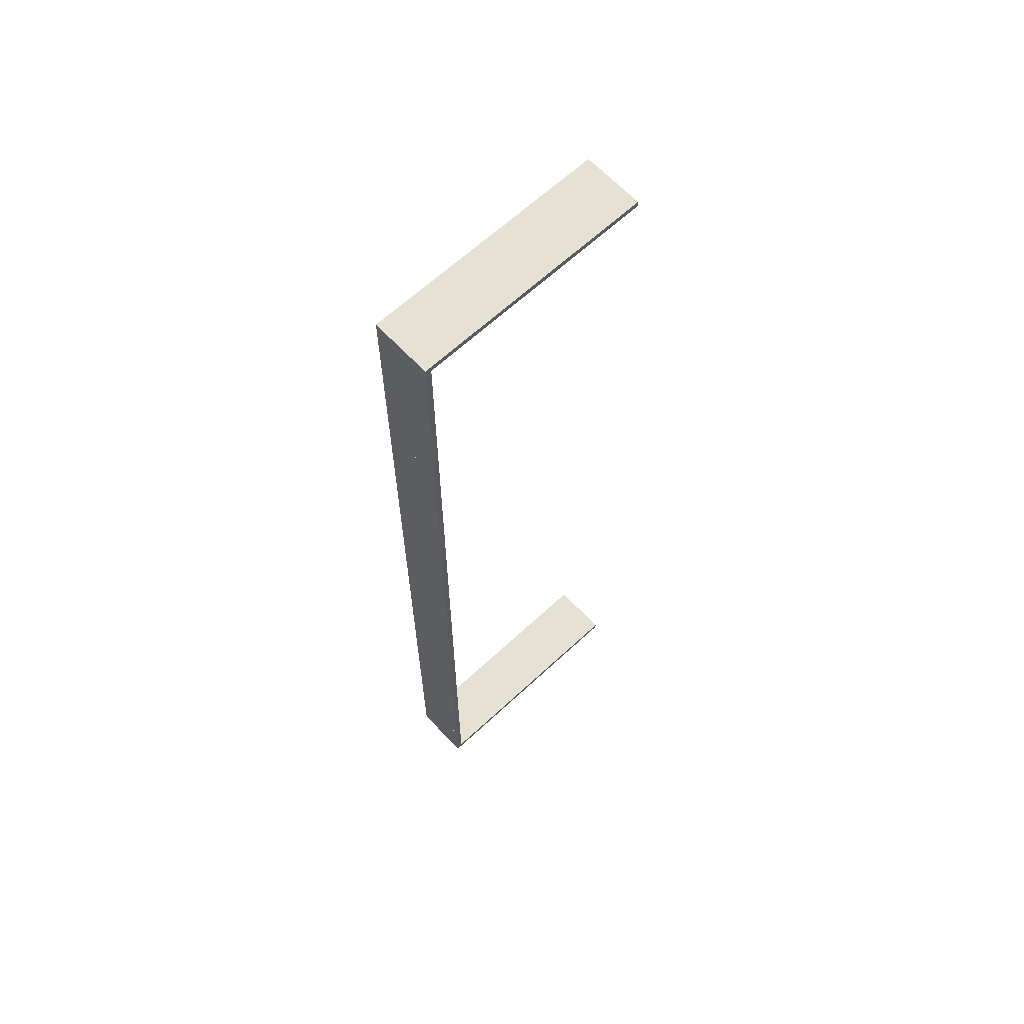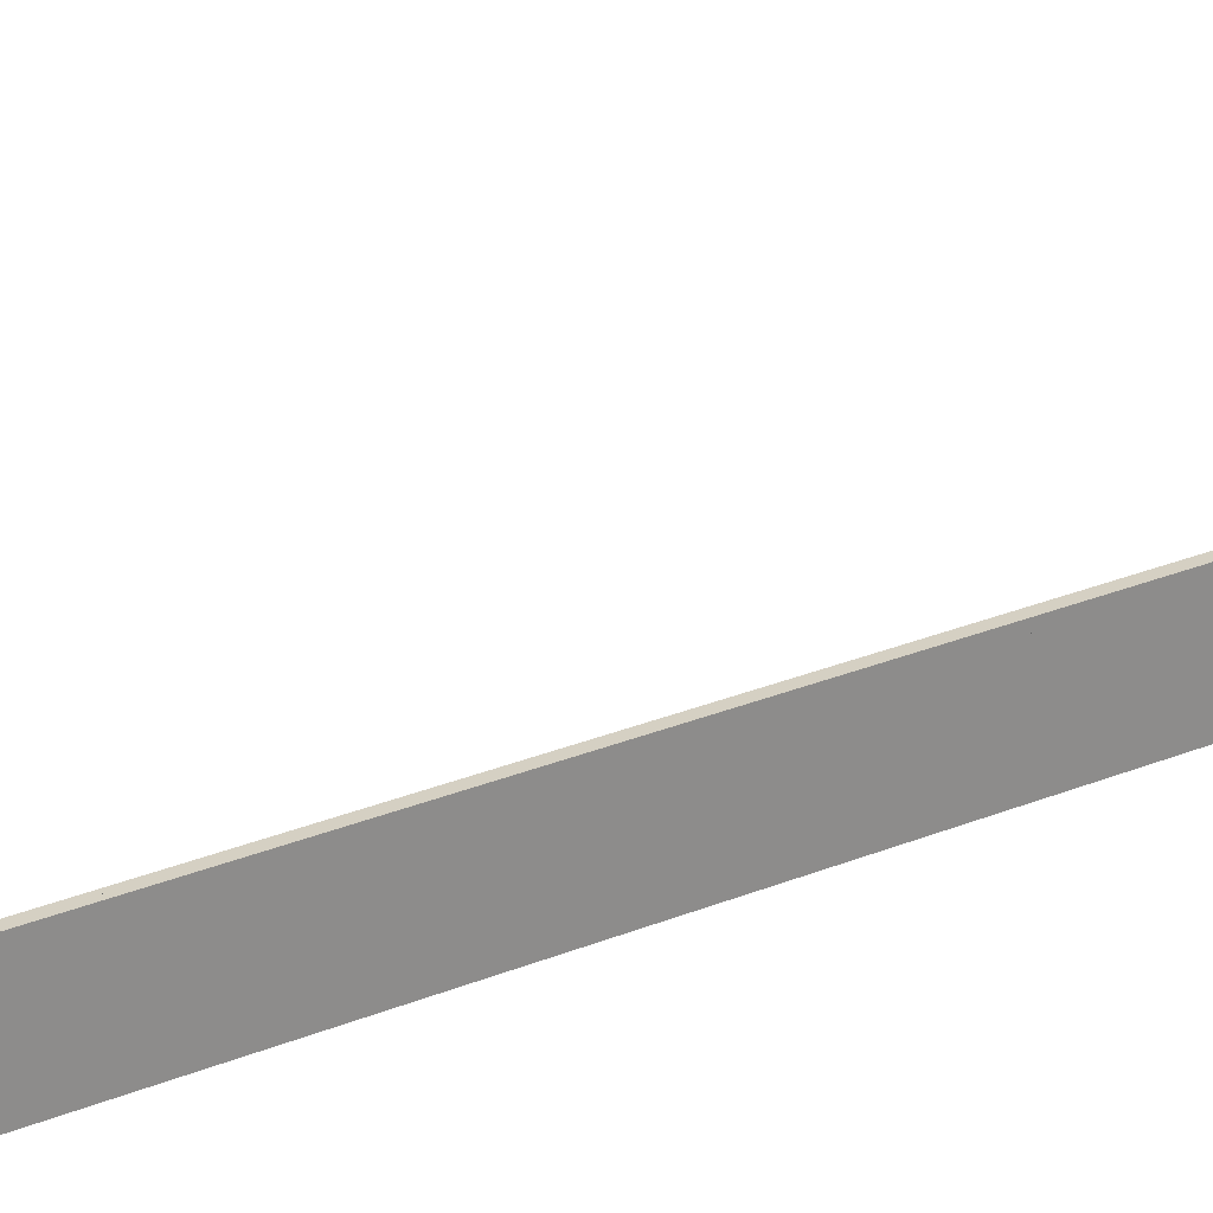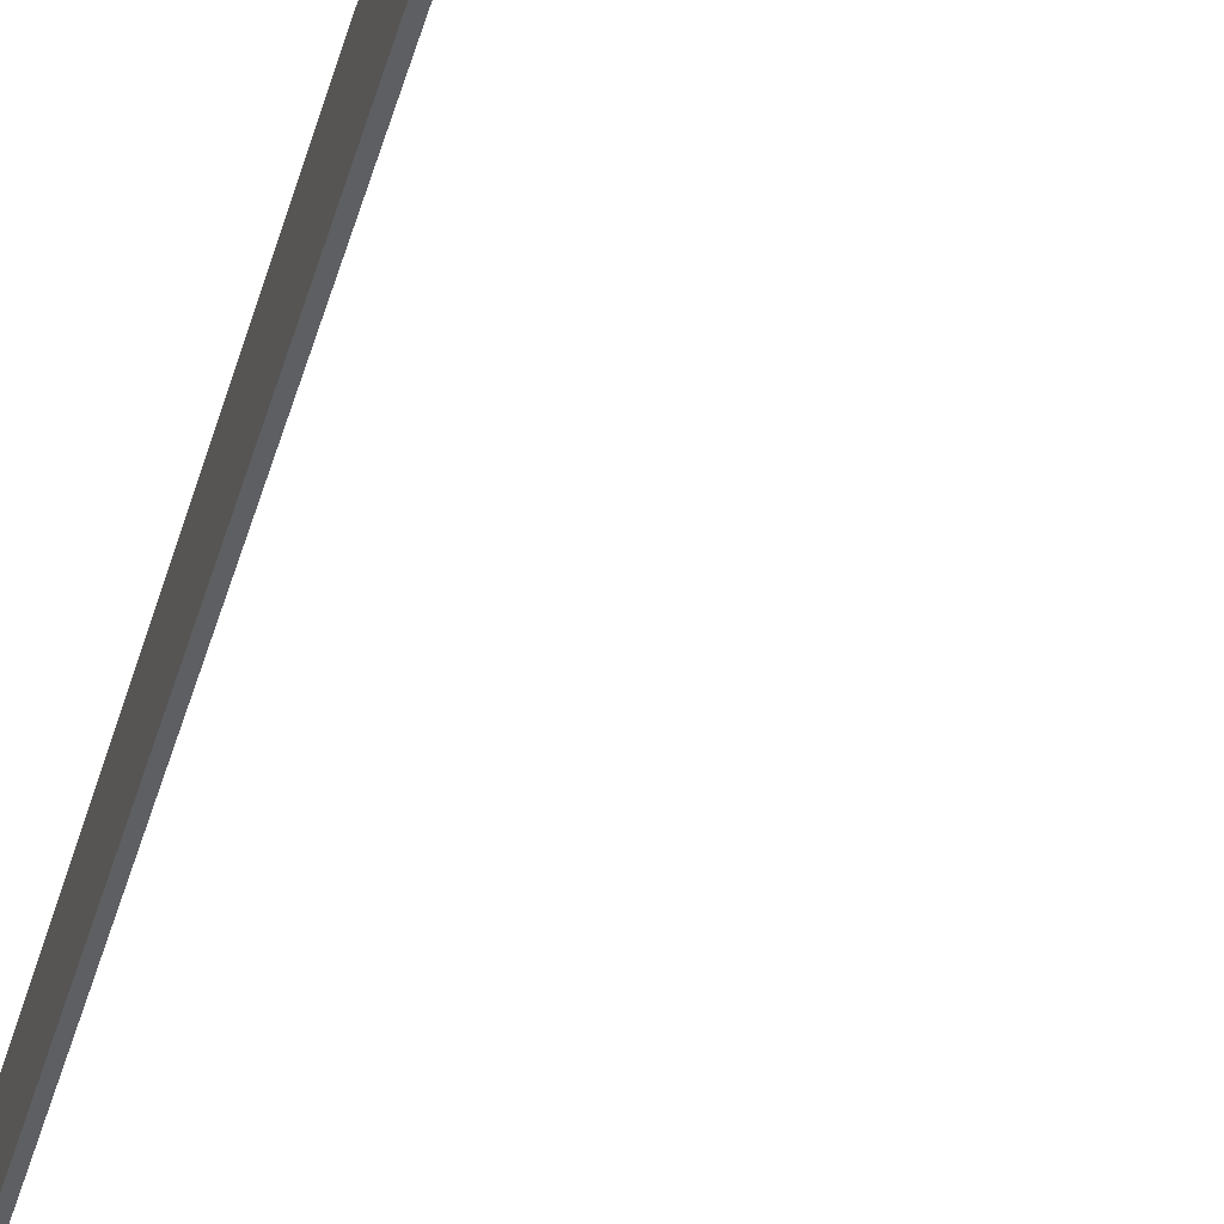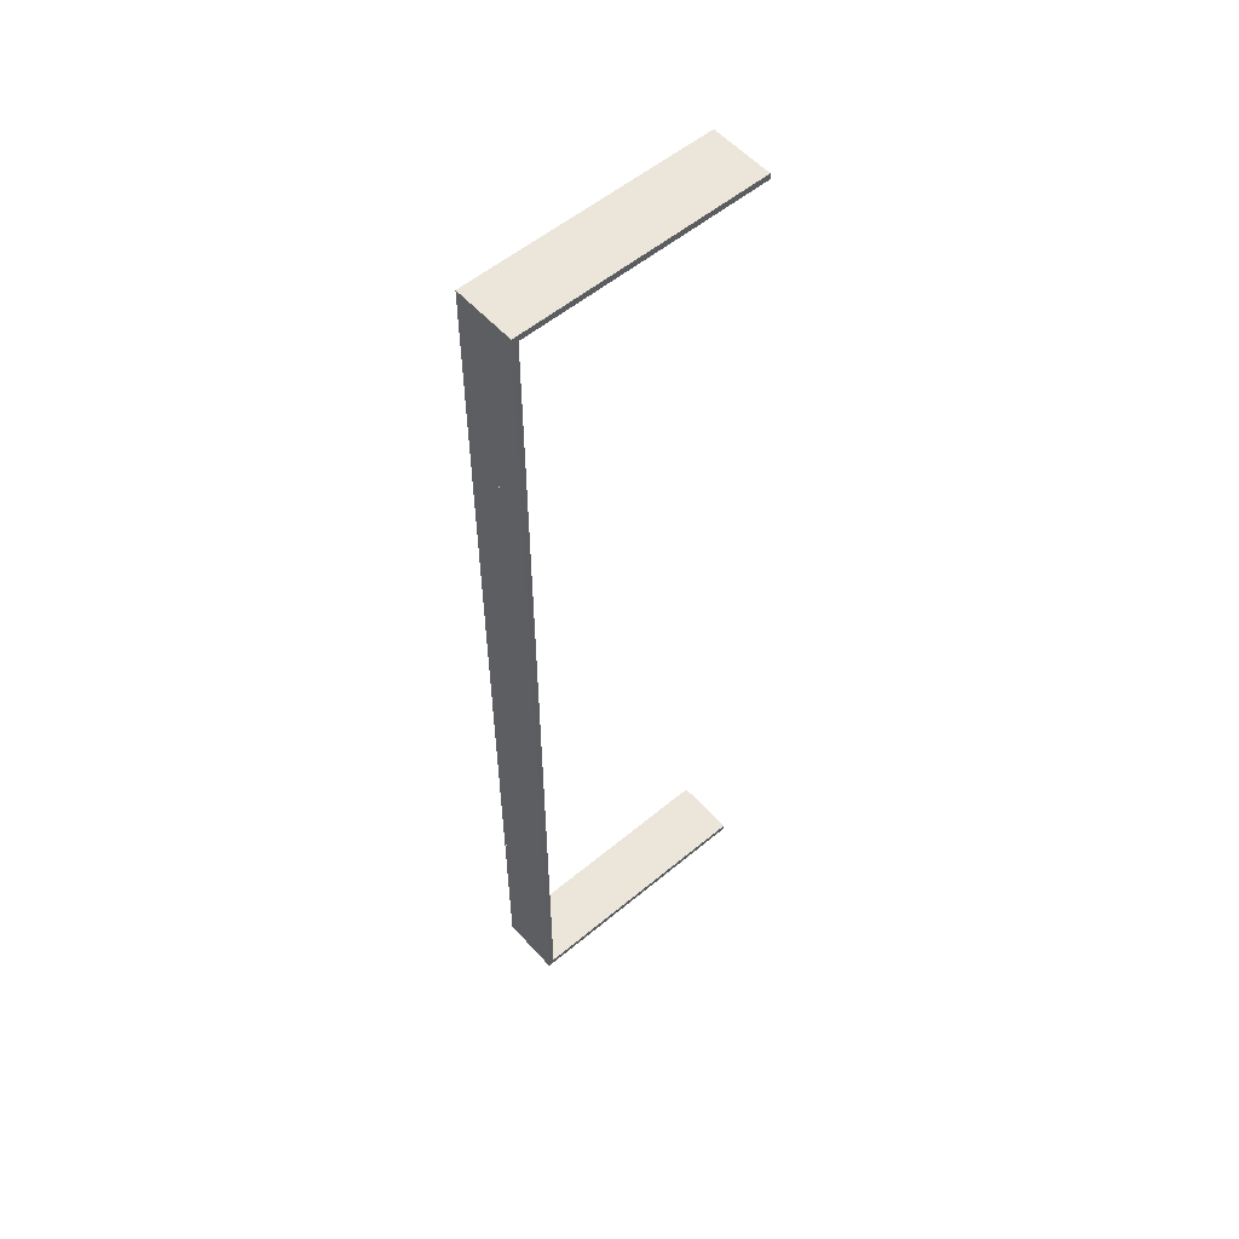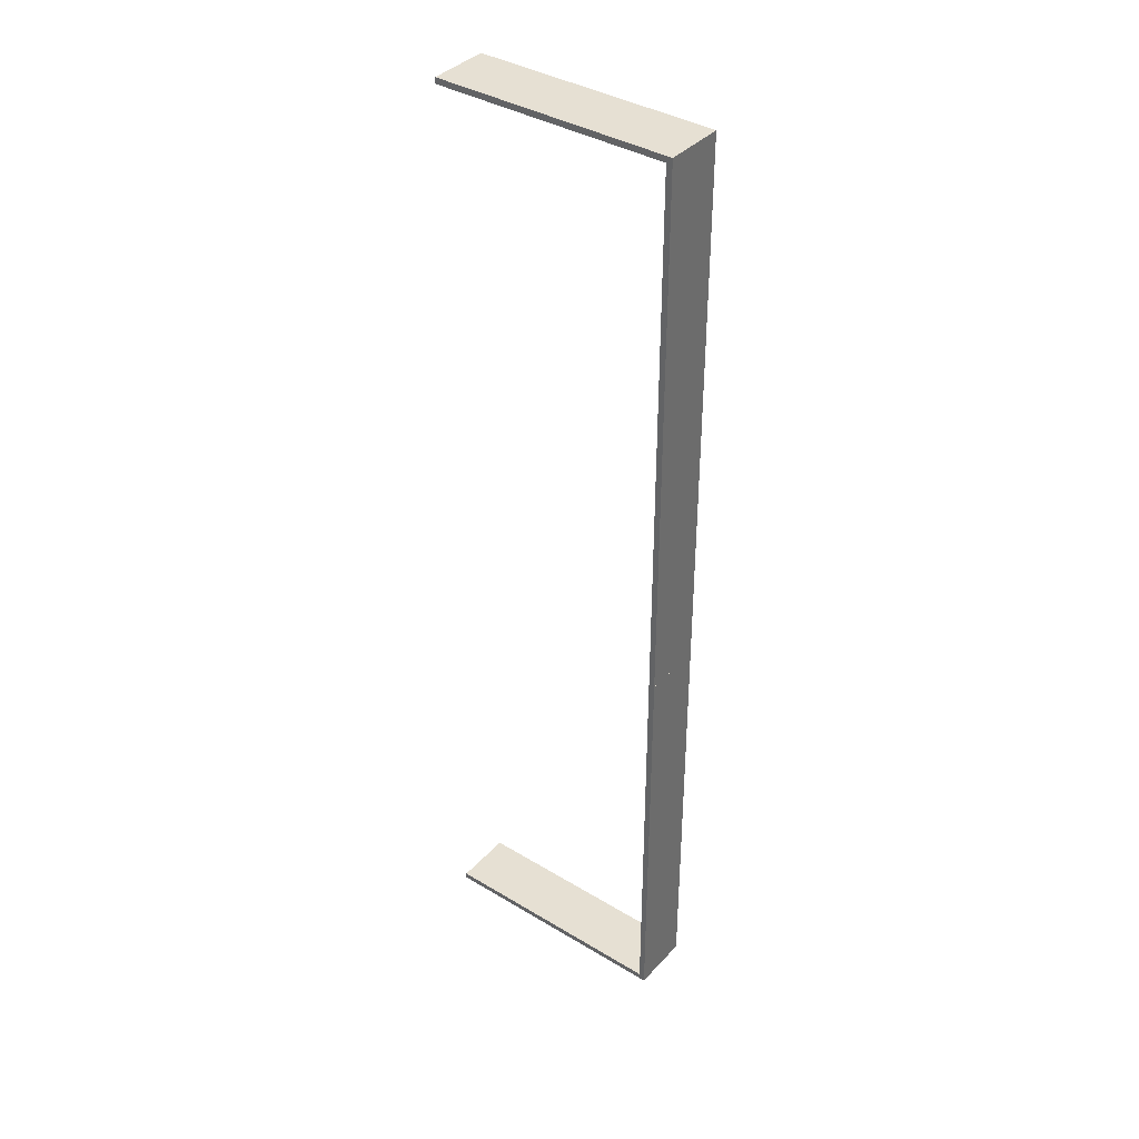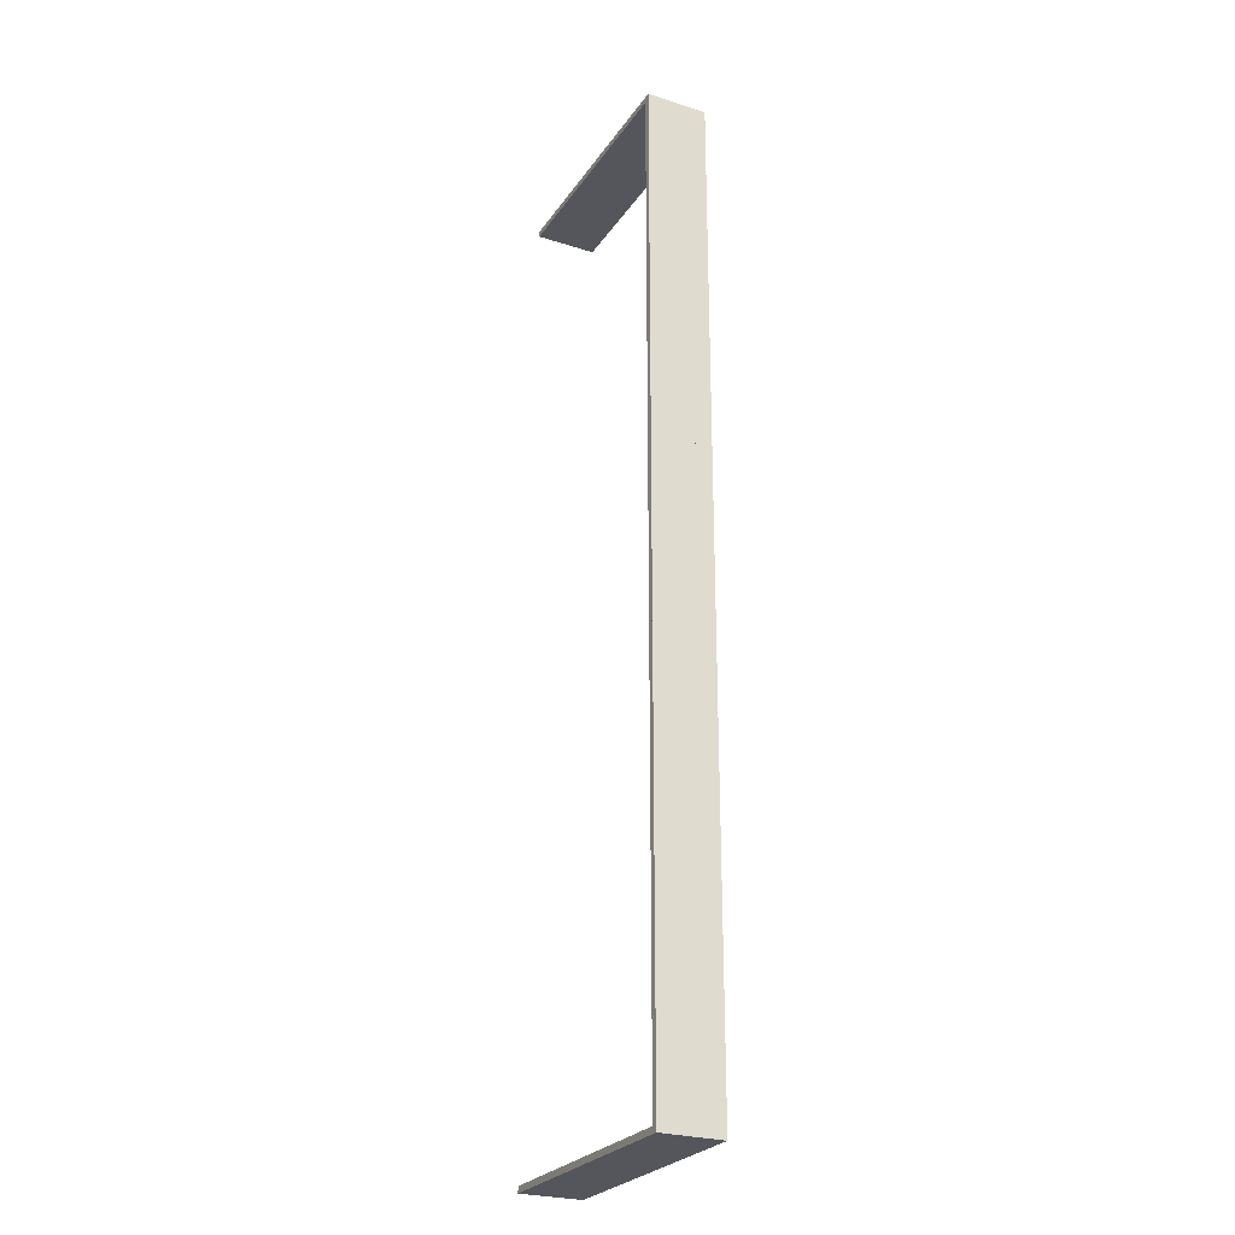
<metadata>
{"format":"obj","ext":"obj","renderer":"f3d","projection":"perspective","resolution":1024,"background":"white","views":[{"elev":64.5,"azim":136.9,"up":"+Z"},{"elev":26.2,"azim":56.5,"up":"+Y"},{"elev":-39.6,"azim":165.1,"up":"+Y"},{"elev":55.5,"azim":138.8,"up":"+Z"},{"elev":38.4,"azim":37.3,"up":"+Z"},{"elev":-26.2,"azim":63.2,"up":"+Z"}]}
</metadata>
<code>
v 2.859 0.6479 4.962
v 2.859 0.01896 4.962
v 3.488 0.6479 4.962
v 3.488 0.01896 4.962
v 2.859 0.6479 5.025
v 2.859 0.01896 5.025
v 3.488 0.6479 5.025
v 3.488 0.01896 5.025
v 2.23 0.6479 4.962
v 2.23 0.01896 4.962
v 2.859 0.6479 4.962
v 2.859 0.01896 4.962
v 2.23 0.6479 5.025
v 2.23 0.01896 5.025
v 2.859 0.6479 5.025
v 2.859 0.01896 5.025
v 4.745 0.6479 0.5604
v 4.745 0.01896 0.5604
v 4.745 0.6479 1.189
v 4.745 0.01896 1.189
v 4.682 0.6479 0.5604
v 4.682 0.01896 0.5604
v 4.682 0.6479 1.189
v 4.682 0.01896 1.189
v 4.745 0.6479 1.818
v 4.745 0.01896 1.818
v 4.745 0.6479 2.447
v 4.745 0.01896 2.447
v 4.682 0.6479 1.818
v 4.682 0.01896 1.818
v 4.682 0.6479 2.447
v 4.682 0.01896 2.447
v 4.745 0.6479 1.189
v 4.745 0.01896 1.189
v 4.745 0.6479 1.818
v 4.745 0.01896 1.818
v 4.682 0.6479 1.189
v 4.682 0.01896 1.189
v 4.682 0.6479 1.818
v 4.682 0.01896 1.818
v 4.745 0.6479 3.076
v 4.745 0.01896 3.076
v 4.745 0.6479 3.704
v 4.745 0.01896 3.704
v 4.682 0.6479 3.076
v 4.682 0.01896 3.076
v 4.682 0.6479 3.704
v 4.682 0.01896 3.704
v 4.745 0.6479 2.447
v 4.745 0.01896 2.447
v 4.745 0.6479 3.076
v 4.745 0.01896 3.076
v 4.682 0.6479 2.447
v 4.682 0.01896 2.447
v 4.682 0.6479 3.076
v 4.682 0.01896 3.076
v 4.745 0.6479 3.704
v 4.745 0.01896 3.704
v 4.745 0.6479 4.333
v 4.745 0.01896 4.333
v 4.682 0.6479 3.704
v 4.682 0.01896 3.704
v 4.682 0.6479 4.333
v 4.682 0.01896 4.333
v 4.745 0.6479 4.333
v 4.745 0.01896 4.333
v 4.745 0.6479 4.962
v 4.745 0.01896 4.962
v 4.682 0.6479 4.333
v 4.682 0.01896 4.333
v 4.682 0.6479 4.962
v 4.682 0.01896 4.962
v 4.745 0.6479 -4.47
v 4.745 0.01896 -4.47
v 4.745 0.6479 -3.841
v 4.745 0.01896 -3.841
v 4.682 0.6479 -4.47
v 4.682 0.01896 -4.47
v 4.682 0.6479 -3.841
v 4.682 0.01896 -3.841
v 4.745 0.6479 -5.098
v 4.745 0.01896 -5.098
v 4.745 0.6479 -4.469
v 4.745 0.01896 -4.469
v 4.682 0.6479 -5.098
v 4.682 0.01896 -5.098
v 4.682 0.6479 -4.469
v 4.682 0.01896 -4.469
v 4.745 0.6479 -3.841
v 4.745 0.01896 -3.841
v 4.745 0.6479 -3.212
v 4.745 0.01896 -3.212
v 4.682 0.6479 -3.841
v 4.682 0.01896 -3.841
v 4.682 0.6479 -3.212
v 4.682 0.01896 -3.212
v 4.745 0.6479 -3.212
v 4.745 0.01896 -3.212
v 4.745 0.6479 -2.583
v 4.745 0.01896 -2.583
v 4.682 0.6479 -3.212
v 4.682 0.01896 -3.212
v 4.682 0.6479 -2.583
v 4.682 0.01896 -2.583
v 4.745 0.6479 -1.326
v 4.745 0.01896 -1.326
v 4.745 0.6479 -0.6967
v 4.745 0.01896 -0.6967
v 4.682 0.6479 -1.326
v 4.682 0.01896 -1.326
v 4.682 0.6479 -0.6967
v 4.682 0.01896 -0.6967
v 4.745 0.6479 -2.583
v 4.745 0.01896 -2.583
v 4.745 0.6479 -1.954
v 4.745 0.01896 -1.954
v 4.682 0.6479 -2.583
v 4.682 0.01896 -2.583
v 4.682 0.6479 -1.954
v 4.682 0.01896 -1.954
v 4.745 0.6479 -1.954
v 4.745 0.01896 -1.954
v 4.745 0.6479 -1.326
v 4.745 0.01896 -1.326
v 4.682 0.6479 -1.954
v 4.682 0.01896 -1.954
v 4.682 0.6479 -1.326
v 4.682 0.01896 -1.326
v 4.116 0.6479 4.962
v 4.116 0.01896 4.962
v 4.745 0.6479 4.962
v 4.745 0.01896 4.962
v 4.116 0.6479 5.025
v 4.116 0.01896 5.025
v 4.745 0.6479 5.025
v 4.745 0.01896 5.025
v 3.488 0.6479 4.962
v 3.488 0.01896 4.962
v 4.117 0.6479 4.962
v 4.117 0.01896 4.962
v 3.488 0.6479 5.025
v 3.488 0.01896 5.025
v 4.117 0.6479 5.025
v 4.117 0.01896 5.025
v 4.054 0.6479 -5.035
v 4.054 0.01896 -5.035
v 3.425 0.6479 -5.035
v 3.425 0.01896 -5.035
v 4.054 0.6479 -5.098
v 4.054 0.01896 -5.098
v 3.425 0.6479 -5.098
v 3.425 0.01896 -5.098
v 4.682 0.6479 -5.035
v 4.682 0.01896 -5.035
v 4.054 0.6479 -5.035
v 4.054 0.01896 -5.035
v 4.682 0.6479 -5.098
v 4.682 0.01896 -5.098
v 4.054 0.6479 -5.098
v 4.054 0.01896 -5.098
v 3.425 0.6479 -5.035
v 3.425 0.01896 -5.035
v 2.796 0.6479 -5.035
v 2.796 0.01896 -5.035
v 3.425 0.6479 -5.098
v 3.425 0.01896 -5.098
v 2.796 0.6479 -5.098
v 2.796 0.01896 -5.098
v 2.796 0.6479 -5.035
v 2.796 0.01896 -5.035
v 2.167 0.6479 -5.035
v 2.167 0.01896 -5.035
v 2.796 0.6479 -5.098
v 2.796 0.01896 -5.098
v 2.167 0.6479 -5.098
v 2.167 0.01896 -5.098
v 4.745 0.6479 -0.06824
v 4.745 0.01896 -0.06824
v 4.745 0.6479 0.5607
v 4.745 0.01896 0.5607
v 4.682 0.6479 -0.06824
v 4.682 0.01896 -0.06824
v 4.682 0.6479 0.5607
v 4.682 0.01896 0.5607
v 4.745 0.6479 -0.6969
v 4.745 0.01896 -0.6969
v 4.745 0.6479 -0.06798
v 4.745 0.01896 -0.06798
v 4.682 0.6479 -0.6969
v 4.682 0.01896 -0.6969
v 4.682 0.6479 -0.06798
v 4.682 0.01896 -0.06798
f 5 3 1
f 3 8 4
f 7 6 8
f 2 8 6
f 1 4 2
f 5 2 6
f 5 7 3
f 3 7 8
f 7 5 6
f 2 4 8
f 1 3 4
f 5 1 2
f 13 11 9
f 11 16 12
f 15 14 16
f 10 16 14
f 9 12 10
f 13 10 14
f 13 15 11
f 11 15 16
f 15 13 14
f 10 12 16
f 9 11 12
f 13 9 10
f 21 19 17
f 19 24 20
f 23 22 24
f 18 24 22
f 17 20 18
f 21 18 22
f 21 23 19
f 19 23 24
f 23 21 22
f 18 20 24
f 17 19 20
f 21 17 18
f 29 27 25
f 27 32 28
f 31 30 32
f 26 32 30
f 25 28 26
f 29 26 30
f 29 31 27
f 27 31 32
f 31 29 30
f 26 28 32
f 25 27 28
f 29 25 26
f 37 35 33
f 35 40 36
f 39 38 40
f 34 40 38
f 33 36 34
f 37 34 38
f 37 39 35
f 35 39 40
f 39 37 38
f 34 36 40
f 33 35 36
f 37 33 34
f 45 43 41
f 43 48 44
f 47 46 48
f 42 48 46
f 41 44 42
f 45 42 46
f 45 47 43
f 43 47 48
f 47 45 46
f 42 44 48
f 41 43 44
f 45 41 42
f 53 51 49
f 51 56 52
f 55 54 56
f 50 56 54
f 49 52 50
f 53 50 54
f 53 55 51
f 51 55 56
f 55 53 54
f 50 52 56
f 49 51 52
f 53 49 50
f 61 59 57
f 59 64 60
f 63 62 64
f 58 64 62
f 57 60 58
f 61 58 62
f 61 63 59
f 59 63 64
f 63 61 62
f 58 60 64
f 57 59 60
f 61 57 58
f 69 67 65
f 67 72 68
f 71 70 72
f 66 72 70
f 65 68 66
f 69 66 70
f 69 71 67
f 67 71 72
f 71 69 70
f 66 68 72
f 65 67 68
f 69 65 66
f 77 75 73
f 75 80 76
f 79 78 80
f 74 80 78
f 73 76 74
f 77 74 78
f 77 79 75
f 75 79 80
f 79 77 78
f 74 76 80
f 73 75 76
f 77 73 74
f 85 83 81
f 83 88 84
f 87 86 88
f 82 88 86
f 81 84 82
f 85 82 86
f 85 87 83
f 83 87 88
f 87 85 86
f 82 84 88
f 81 83 84
f 85 81 82
f 93 91 89
f 91 96 92
f 95 94 96
f 90 96 94
f 89 92 90
f 93 90 94
f 93 95 91
f 91 95 96
f 95 93 94
f 90 92 96
f 89 91 92
f 93 89 90
f 101 99 97
f 99 104 100
f 103 102 104
f 98 104 102
f 97 100 98
f 101 98 102
f 101 103 99
f 99 103 104
f 103 101 102
f 98 100 104
f 97 99 100
f 101 97 98
f 109 107 105
f 107 112 108
f 111 110 112
f 106 112 110
f 105 108 106
f 109 106 110
f 109 111 107
f 107 111 112
f 111 109 110
f 106 108 112
f 105 107 108
f 109 105 106
f 117 115 113
f 115 120 116
f 119 118 120
f 114 120 118
f 113 116 114
f 117 114 118
f 117 119 115
f 115 119 120
f 119 117 118
f 114 116 120
f 113 115 116
f 117 113 114
f 125 123 121
f 123 128 124
f 127 126 128
f 122 128 126
f 121 124 122
f 125 122 126
f 125 127 123
f 123 127 128
f 127 125 126
f 122 124 128
f 121 123 124
f 125 121 122
f 133 131 129
f 131 136 132
f 135 134 136
f 130 136 134
f 129 132 130
f 133 130 134
f 133 135 131
f 131 135 136
f 135 133 134
f 130 132 136
f 129 131 132
f 133 129 130
f 141 139 137
f 139 144 140
f 143 142 144
f 138 144 142
f 137 140 138
f 141 138 142
f 141 143 139
f 139 143 144
f 143 141 142
f 138 140 144
f 137 139 140
f 141 137 138
f 149 147 145
f 147 152 148
f 151 150 152
f 146 152 150
f 145 148 146
f 149 146 150
f 149 151 147
f 147 151 152
f 151 149 150
f 146 148 152
f 145 147 148
f 149 145 146
f 157 155 153
f 155 160 156
f 159 158 160
f 154 160 158
f 153 156 154
f 157 154 158
f 157 159 155
f 155 159 160
f 159 157 158
f 154 156 160
f 153 155 156
f 157 153 154
f 165 163 161
f 163 168 164
f 167 166 168
f 162 168 166
f 161 164 162
f 165 162 166
f 165 167 163
f 163 167 168
f 167 165 166
f 162 164 168
f 161 163 164
f 165 161 162
f 173 171 169
f 171 176 172
f 175 174 176
f 170 176 174
f 169 172 170
f 173 170 174
f 173 175 171
f 171 175 176
f 175 173 174
f 170 172 176
f 169 171 172
f 173 169 170
f 181 179 177
f 179 184 180
f 183 182 184
f 178 184 182
f 177 180 178
f 181 178 182
f 181 183 179
f 179 183 184
f 183 181 182
f 178 180 184
f 177 179 180
f 181 177 178
f 189 187 185
f 187 192 188
f 191 190 192
f 186 192 190
f 185 188 186
f 189 186 190
f 189 191 187
f 187 191 192
f 191 189 190
f 186 188 192
f 185 187 188
f 189 185 186

</code>
